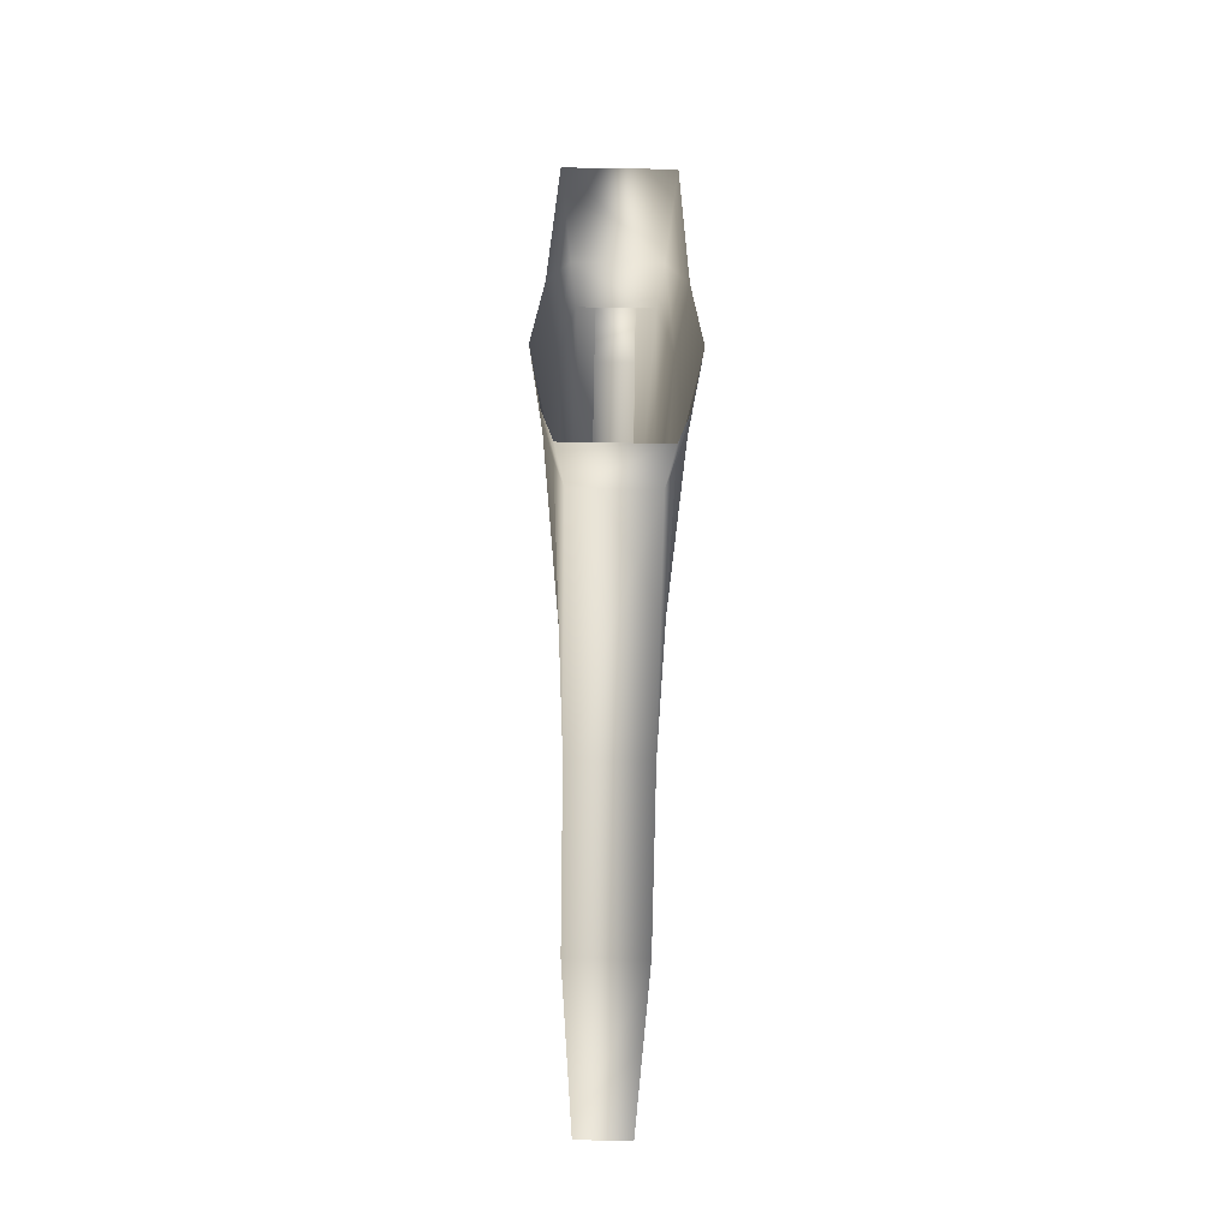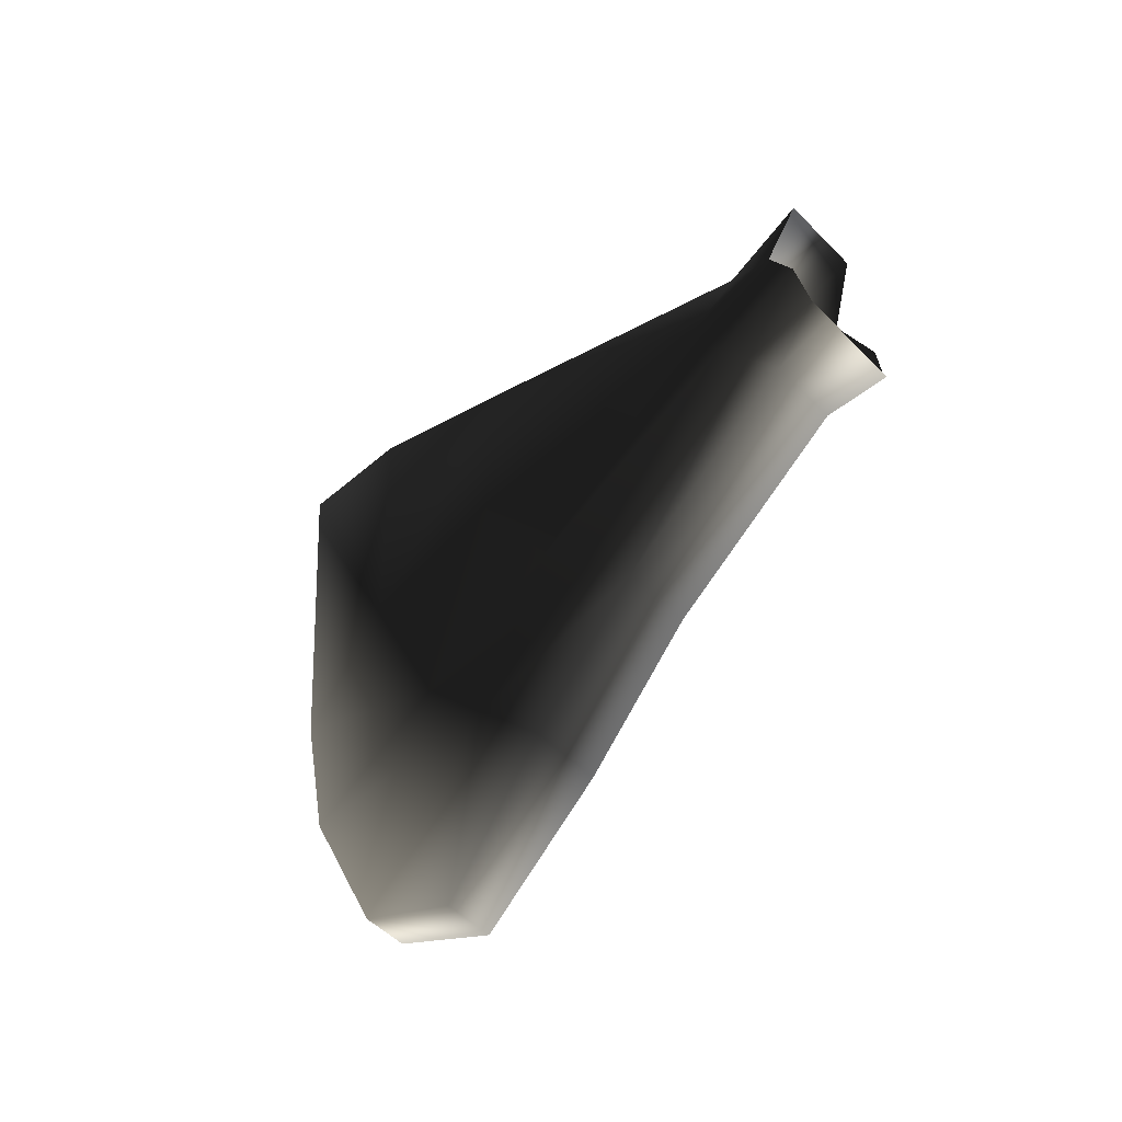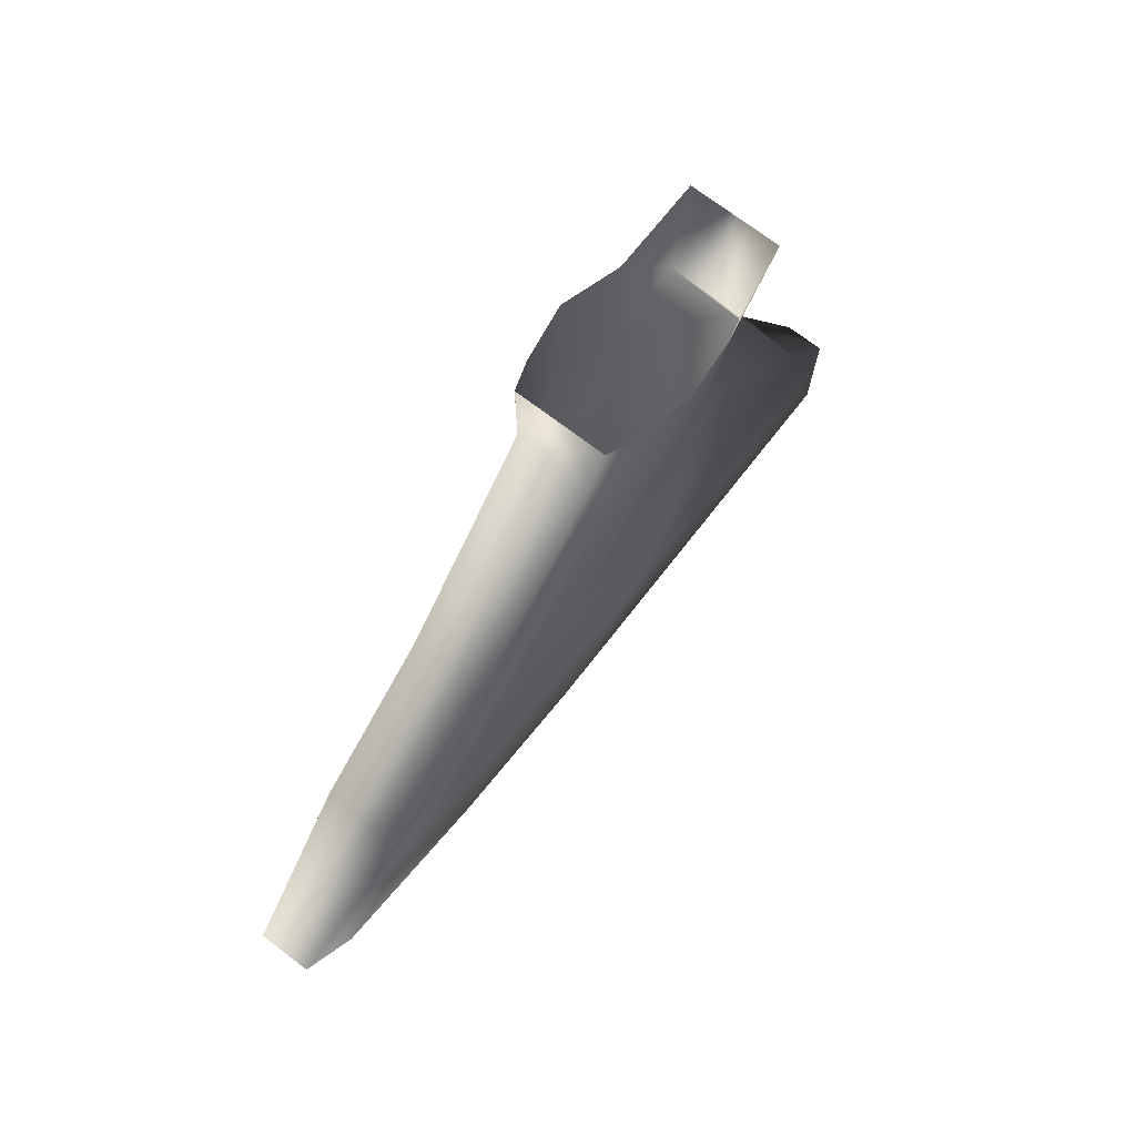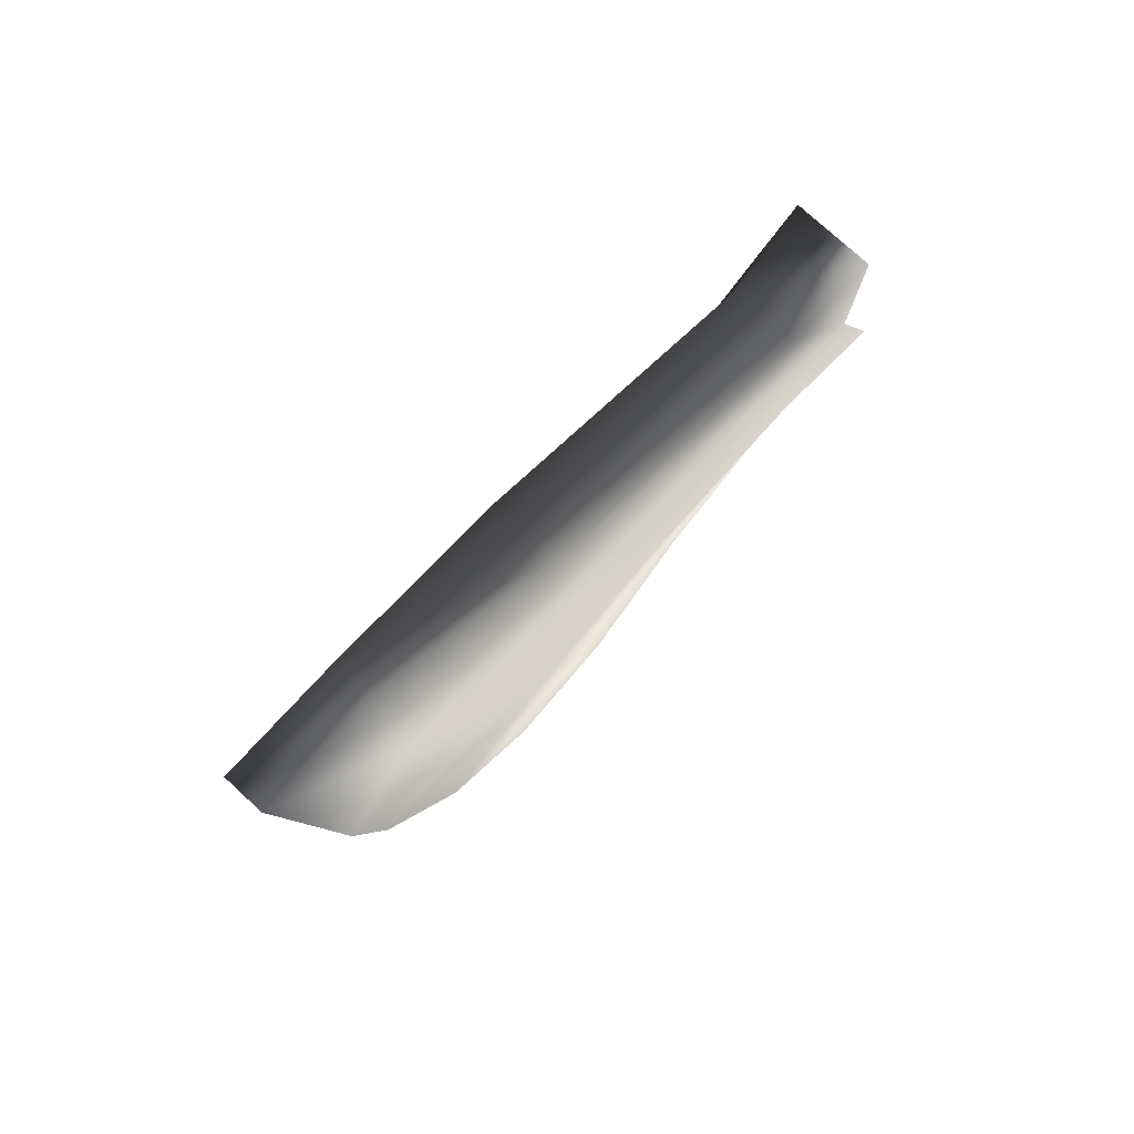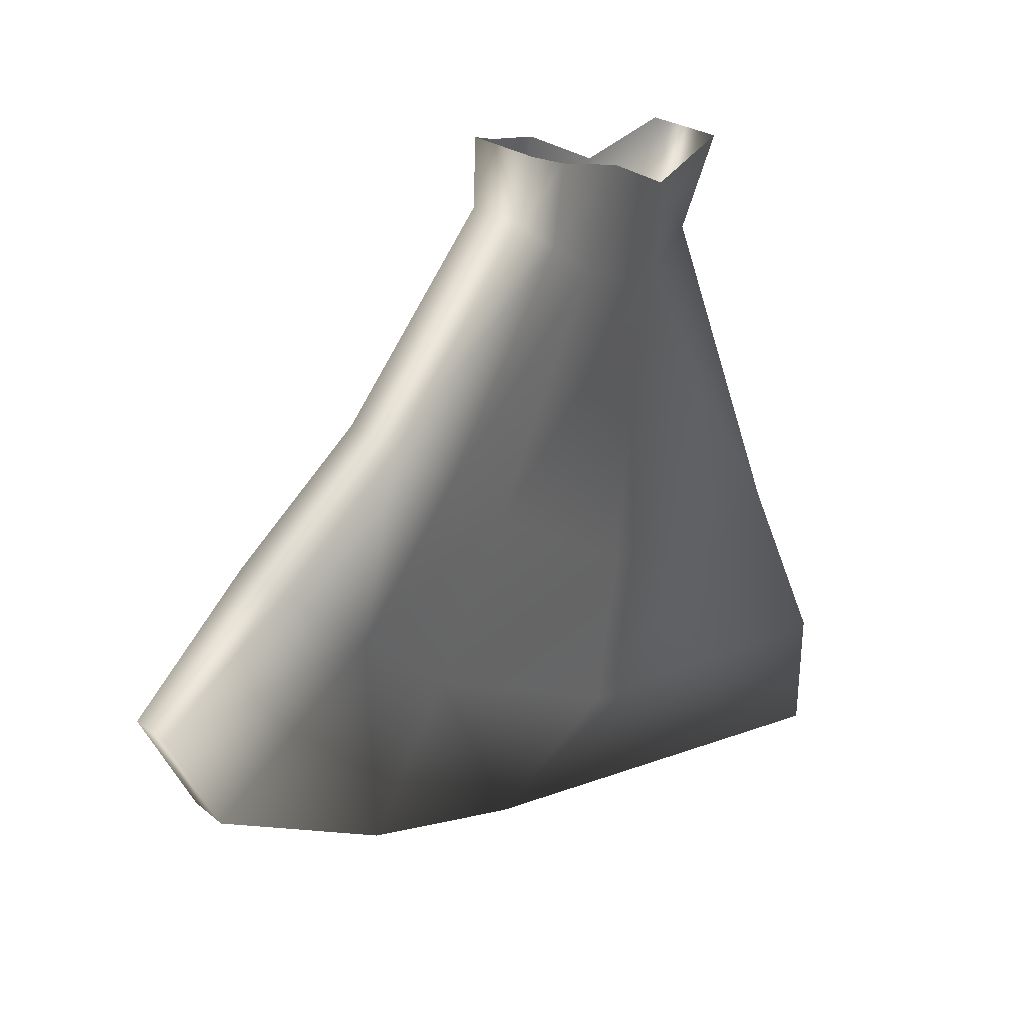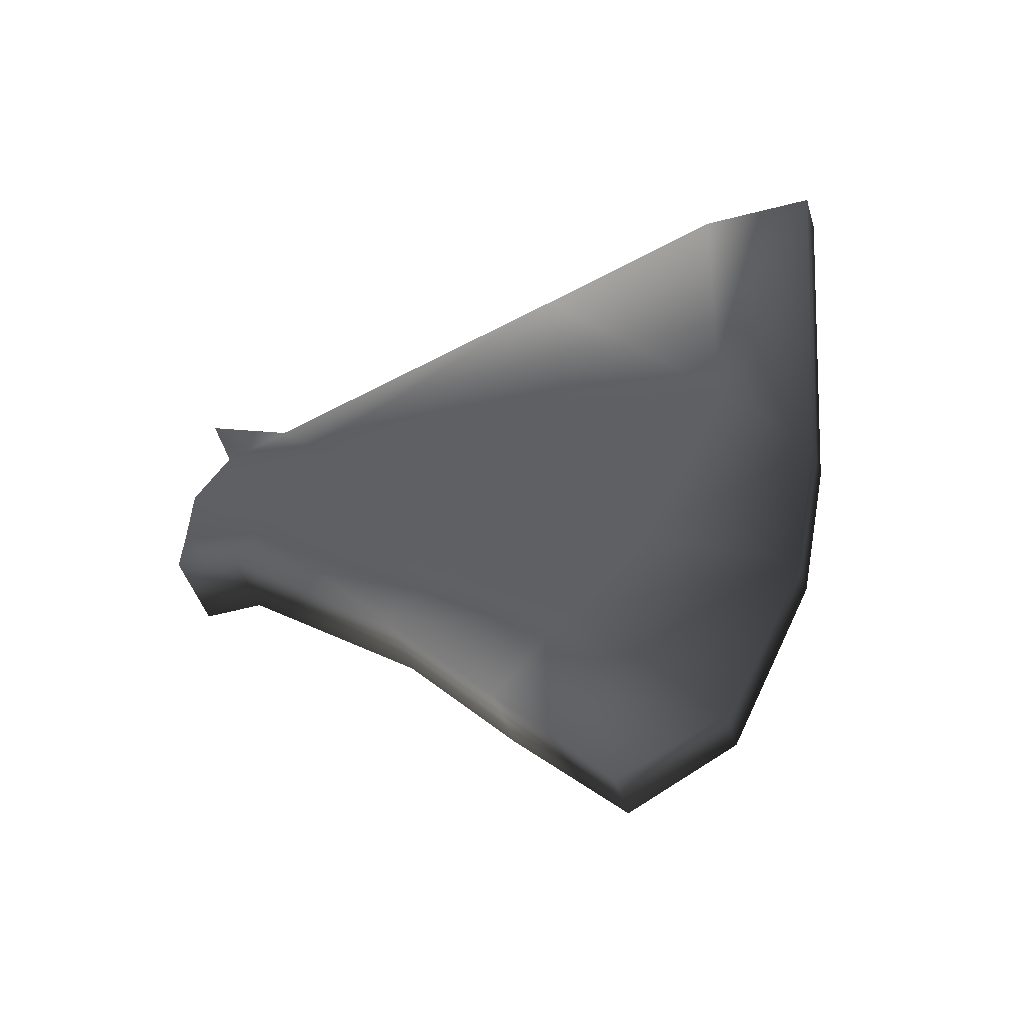
<metadata>
{"format":"obj","ext":"obj","renderer":"f3d","projection":"perspective","resolution":1024,"background":"white","views":[{"elev":69.7,"azim":0.8,"up":"+Z"},{"elev":-52.1,"azim":-46.8,"up":"+Y"},{"elev":71.8,"azim":37.1,"up":"+Z"},{"elev":76.7,"azim":-137.0,"up":"+Y"},{"elev":24.5,"azim":51.7,"up":"+Z"},{"elev":-47.0,"azim":107.4,"up":"+Y"}]}
</metadata>
<code>
g default
v 0.04275 -0.3359 -2.183
v -0.08475 -0.3359 -2.182
v -0.08596 1.023 -2.31
v 0.04153 1.023 -2.311
v 0.05273 -1.4 -1.808
v -0.08761 -1.4 -1.807
v -0.08141 -0.8418 -2.079
v 0.04136 -0.8418 -2.08
v 0.1649 -0.2136 -0.002027
v 0.1955 -0.04036 -0.02948
v -0.1343 -0.3017 0.02762
v 0.1343 -0.3017 0.02542
v -0.1655 -0.2136 0.000674
v -0.1666 0.1668 -0.1226
v -0.1966 -0.04036 -0.02627
v 0.1637 0.1668 -0.1253
v 0.1338 0.407 -0.02739
v 0.1376 -0.2211 -0.2598
v 0.1651 -0.1184 -0.3418
v -0.114 -0.3237 -0.176
v 0.1101 -0.3237 -0.1779
v -0.143 -0.2211 -0.2575
v -0.1448 0.141 -0.4437
v -0.1721 -0.1184 -0.339
v -0.1349 0.407 -0.02519
v 0.1089 0.3114 -0.3029
v -0.1151 0.3114 -0.301
v 0.1358 0.141 -0.446
v 0.1029 -0.5851 -0.9296
v 0.1013 -0.3909 -1.098
v -0.1195 -0.7792 -0.7592
v 0.1045 -0.7792 -0.7611
v -0.1211 -0.5851 -0.9278
v -0.1252 0.07994 -1.361
v -0.1227 -0.3909 -1.096
v 0.09924 0.7091 -1.316
v -0.1248 0.7091 -1.315
v 0.0988 0.07994 -1.363
v 0.08231 -0.8884 -1.36
v 0.06345 -0.5954 -1.606
v -0.1228 -1.181 -1.112
v 0.1012 -1.181 -1.114
v -0.1087 -0.8884 -1.358
v -0.07971 0.05634 -1.901
v -0.09448 -0.5954 -1.604
v 0.04278 1.031 -1.931
v -0.07999 1.031 -1.93
v 0.04305 0.05634 -1.902
v -0.09319 -1.57 -1.469
v 0.06474 -1.57 -1.47
g polySurface2 TropicalFish06:TropicalFish05
f 4 1 3
f 3 1 2
f 8 5 7
f 7 5 6
f 9 18 10
f 10 18 19
f 21 12 20
f 20 12 11
f 22 20 13
f 13 20 11
f 23 24 14
f 14 24 15
f 27 25 26
f 26 25 17
f 17 16 26
f 26 16 28
f 18 29 19
f 19 29 30
f 32 21 31
f 31 21 20
f 33 31 22
f 22 31 20
f 34 35 23
f 23 35 24
f 37 27 36
f 36 27 26
f 26 28 36
f 36 28 38
f 29 39 30
f 30 39 40
f 42 32 41
f 41 32 31
f 33 43 31
f 31 43 41
f 44 45 34
f 34 45 35
f 47 37 46
f 46 37 36
f 38 48 36
f 36 48 46
f 40 39 8
f 8 39 5
f 50 42 49
f 49 42 41
f 41 43 49
f 49 43 6
f 44 2 45
f 45 2 7
f 3 47 4
f 4 47 46
f 46 48 4
f 4 48 1
f 1 8 2
f 2 8 7
f 25 27 14
f 14 27 23
f 10 19 16
f 16 19 28
f 27 37 23
f 23 37 34
f 19 30 28
f 28 30 38
f 47 44 37
f 37 44 34
f 30 40 38
f 38 40 48
f 47 3 44
f 44 3 2
f 48 40 1
f 1 40 8
f 5 50 6
f 6 50 49
f 12 21 9
f 9 21 18
f 24 22 15
f 15 22 13
f 21 32 18
f 18 32 29
f 35 33 24
f 24 33 22
f 42 39 32
f 32 39 29
f 45 43 35
f 35 43 33
f 42 50 39
f 39 50 5
f 45 7 43
f 43 7 6

</code>
